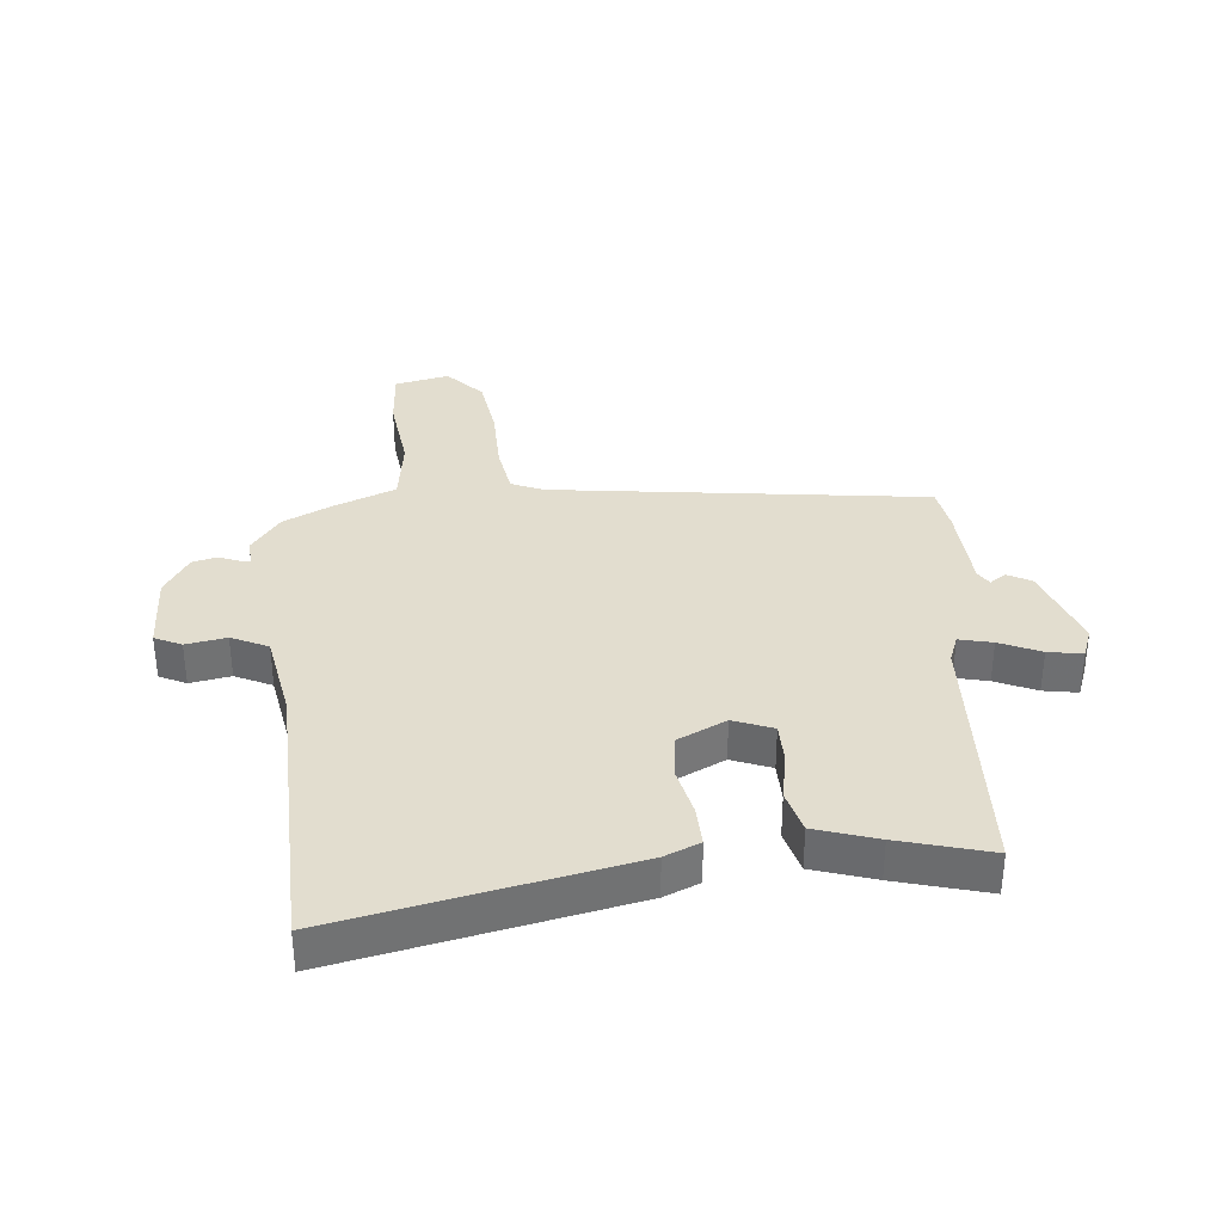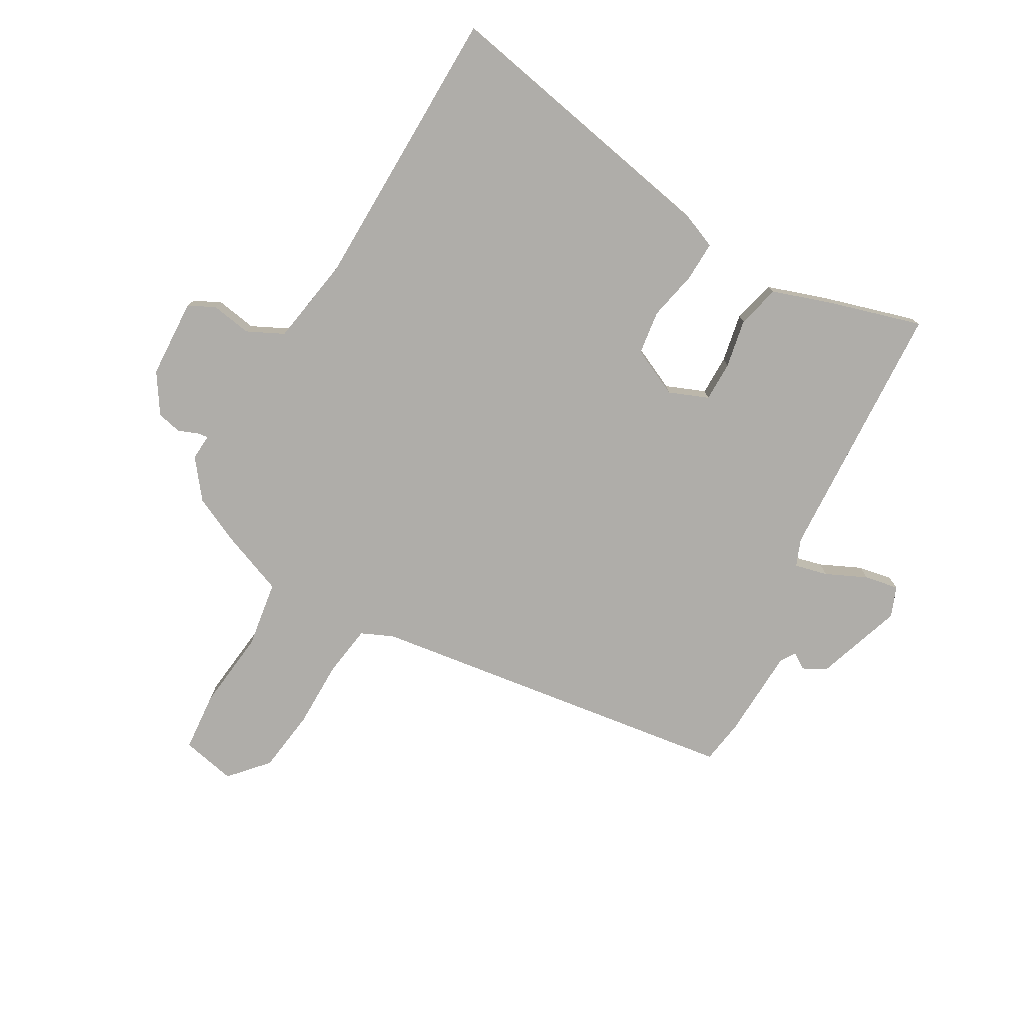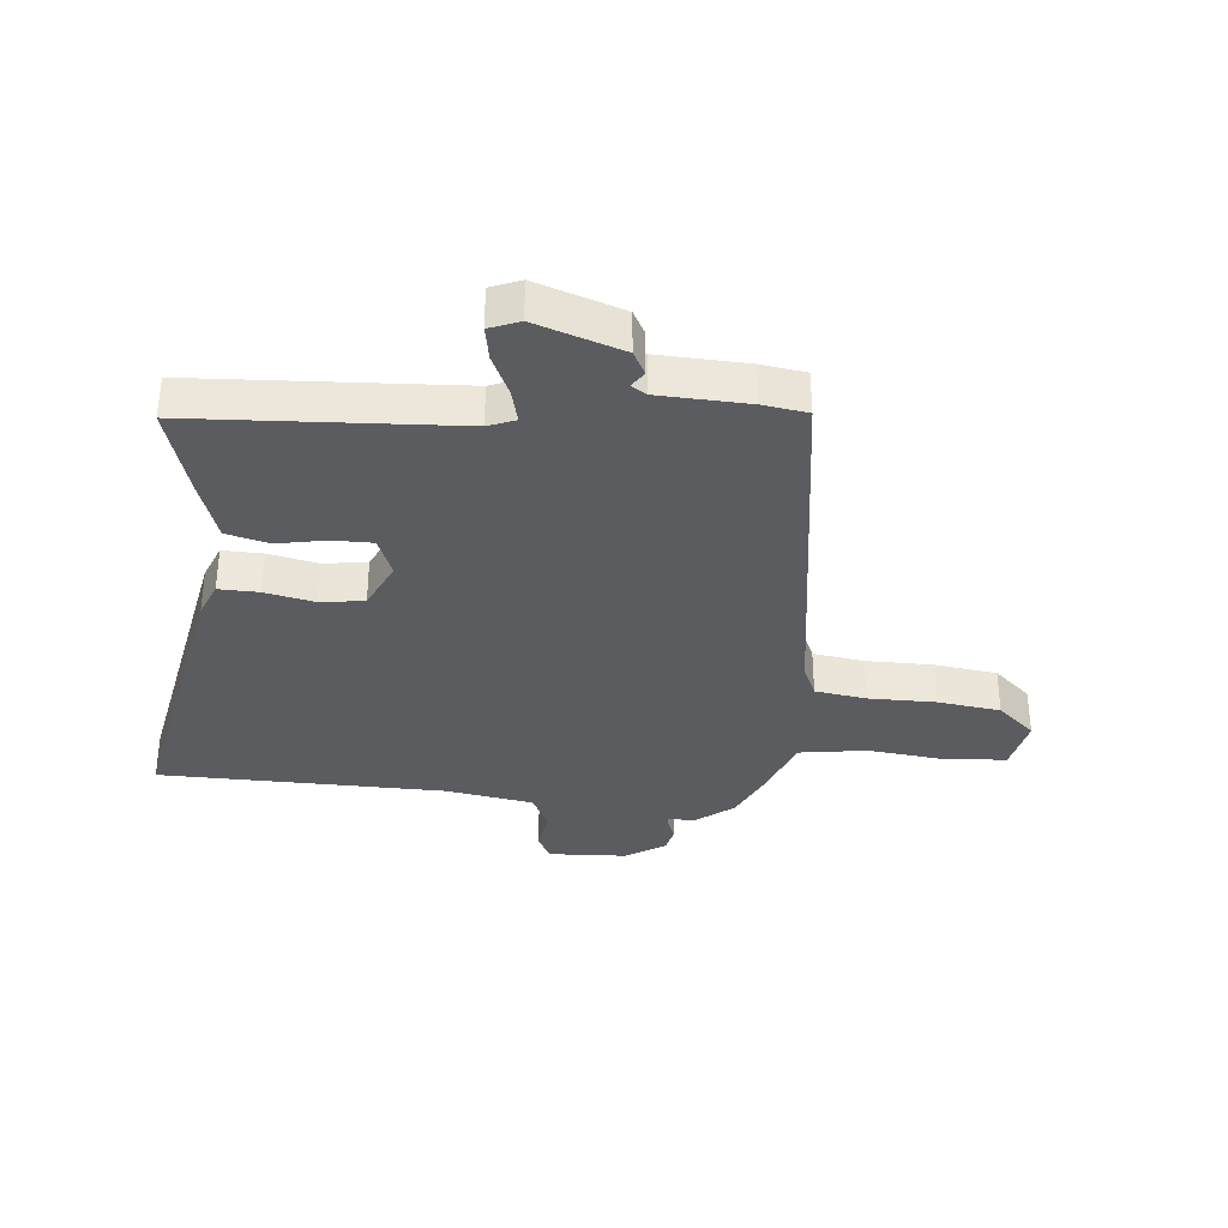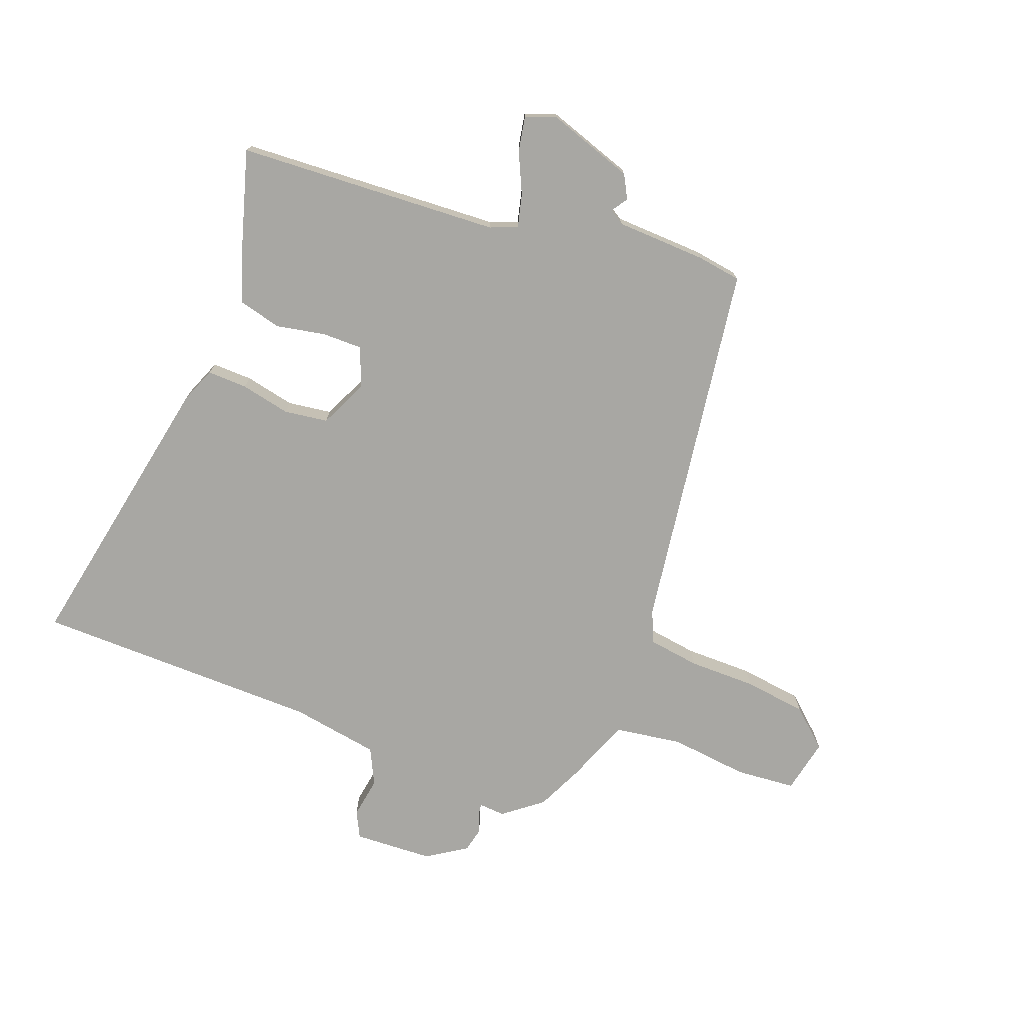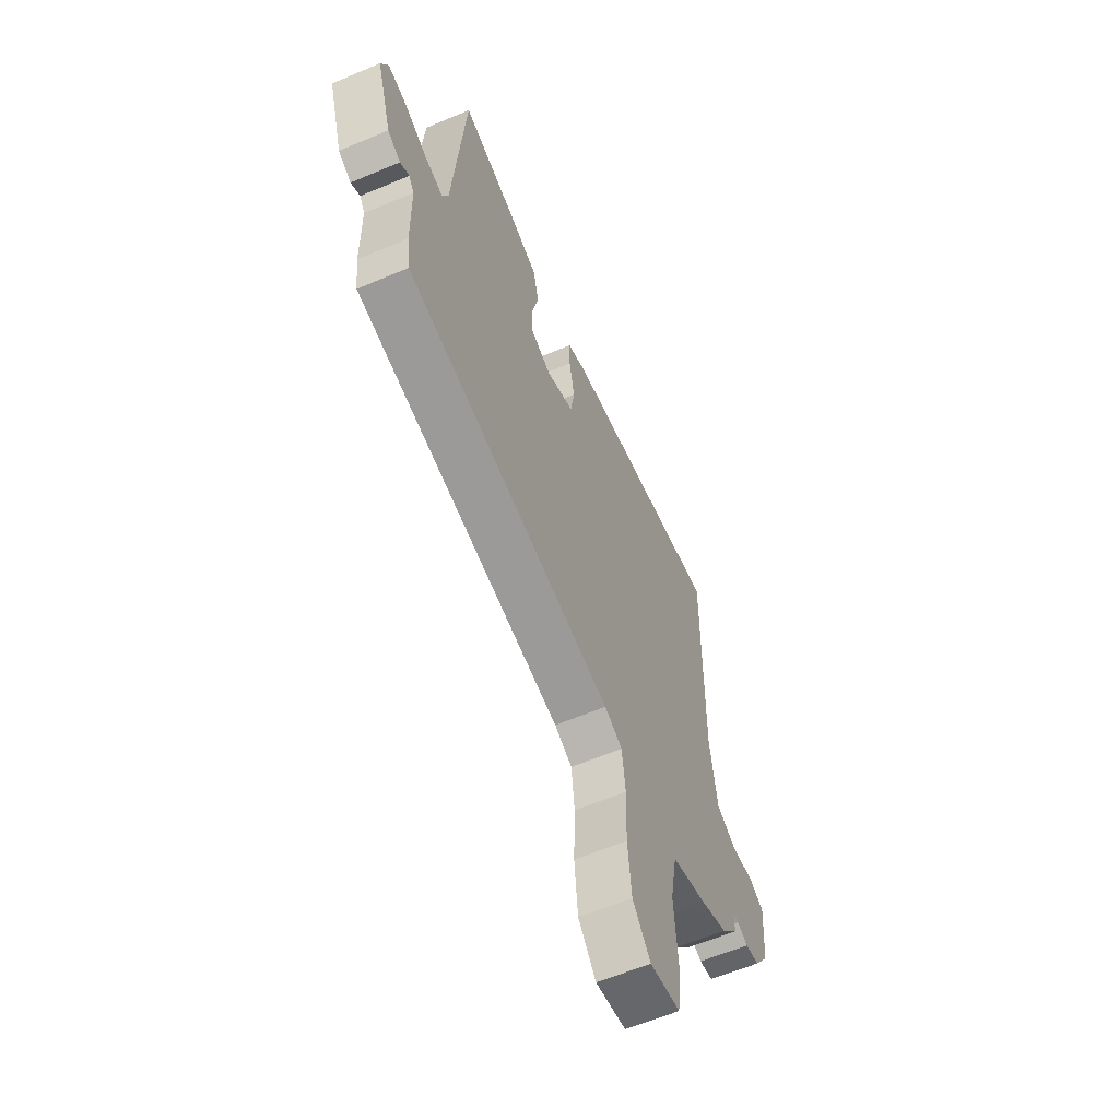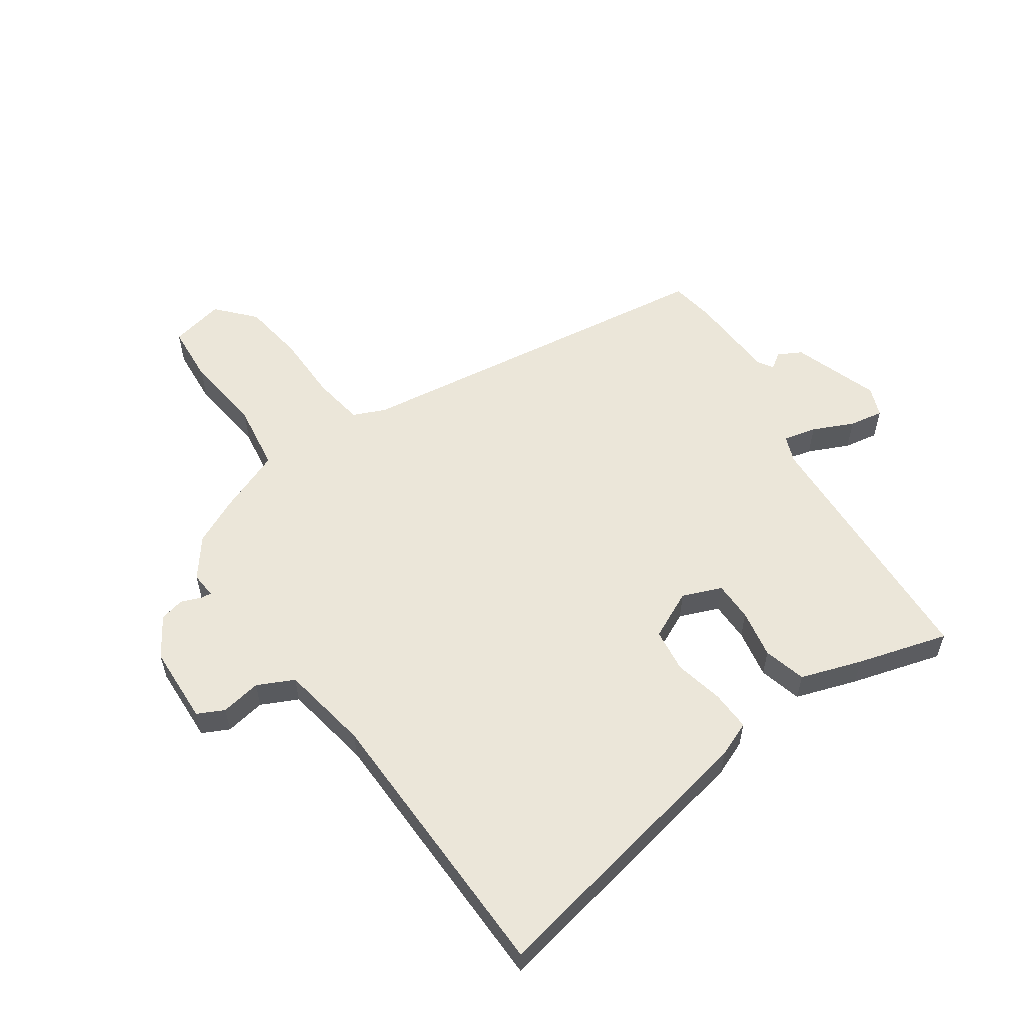
<metadata>
{"format":"obj","ext":"obj","renderer":"f3d","projection":"perspective","resolution":1024,"background":"white","views":[{"elev":34.8,"azim":-7.7,"up":"+Y"},{"elev":-77.3,"azim":-31.4,"up":"+Y"},{"elev":-34.8,"azim":82.9,"up":"+Y"},{"elev":-74.5,"azim":67.6,"up":"+Y"},{"elev":-61.0,"azim":113.3,"up":"+Z"},{"elev":56.6,"azim":-36.7,"up":"+Y"}]}
</metadata>
<code>
v -0.493 0.07 -0.421
v -0.544 0.07 -0.359
v -0.542 0.07 -0.316
v -0.56 0.07 -0.319
v -0.592 0.07 -0.333
v -0.633 0.07 -0.325
v -0.677 0.07 -0.261
v -0.687 0.07 -0.131
v -0.644 0.07 -0.108
v -0.577 0.07 -0.117
v -0.518 0.07 -0.086
v -0.498 0.07 0.061
v -0.505 0.07 0.532
v -0.025 0.07 0.454
v 0.034 0.07 0.432
v 0.034 0.07 0.366
v 0.019 0.07 0.284
v 0.031 0.07 0.212
v 0.112 0.07 0.177
v 0.176 0.07 0.205
v 0.174 0.07 0.271
v 0.156 0.07 0.351
v 0.172 0.07 0.422
v 0.272 0.07 0.459
v 0.42 0.07 0.507
v 0.456 0.07 0.074
v 0.475 0.07 0.03
v 0.529 0.07 0.045
v 0.595 0.07 0.078
v 0.651 0.07 0.09
v 0.672 0.07 0.041
v 0.628 0.07 -0.103
v 0.59 0.07 -0.125
v 0.563 0.07 -0.108
v 0.548 0.07 -0.133
v 0.546 0.07 -0.281
v 0.537 0.07 -0.355
v -0.075 0.07 -0.46
v -0.127 0.07 -0.485
v -0.137 0.07 -0.57
v -0.134 0.07 -0.681
v -0.145 0.07 -0.785
v -0.198 0.07 -0.848
v -0.288 0.07 -0.832
v -0.299 0.07 -0.734
v -0.288 0.07 -0.603
v -0.308 0.07 -0.493
v -0.415 0.07 -0.455
v -0.493 0 -0.421
v -0.544 0 -0.359
v -0.542 0 -0.316
v -0.56 0 -0.319
v -0.592 0 -0.333
v -0.633 0 -0.325
v -0.677 0 -0.261
v -0.687 0 -0.131
v -0.644 0 -0.108
v -0.577 0 -0.117
v -0.518 0 -0.086
v -0.498 0 0.061
v -0.505 0 0.532
v -0.025 0 0.454
v 0.034 0 0.432
v 0.034 0 0.366
v 0.019 0 0.284
v 0.031 0 0.212
v 0.112 0 0.177
v 0.176 0 0.205
v 0.174 0 0.271
v 0.156 0 0.351
v 0.172 0 0.422
v 0.272 0 0.459
v 0.42 0 0.507
v 0.456 0 0.074
v 0.475 0 0.03
v 0.529 0 0.045
v 0.595 0 0.078
v 0.651 0 0.09
v 0.672 0 0.041
v 0.628 0 -0.103
v 0.59 0 -0.125
v 0.563 0 -0.108
v 0.548 0 -0.133
v 0.546 0 -0.281
v 0.537 0 -0.355
v -0.075 0 -0.46
v -0.127 0 -0.485
v -0.137 0 -0.57
v -0.134 0 -0.681
v -0.145 0 -0.785
v -0.198 0 -0.848
v -0.288 0 -0.832
v -0.299 0 -0.734
v -0.288 0 -0.603
v -0.308 0 -0.493
v -0.415 0 -0.455
f 1 2 3
f 48 1 3
f 47 48 3
f 44 45 46
f 43 44 46
f 42 43 46
f 41 42 46
f 40 41 46
f 39 40 46 47
f 38 39 47 3
f 37 38 3
f 36 37 3
f 35 36 3
f 32 33 34
f 31 32 34
f 30 31 34
f 29 30 34
f 28 29 34
f 35 3 4
f 34 35 4
f 28 34 4
f 27 28 4
f 24 25 26
f 23 24 26
f 22 23 26
f 21 22 26
f 20 21 26 27
f 19 20 27 4
f 15 16 17
f 14 15 17
f 13 14 17
f 12 13 17
f 11 12 17 18
f 8 9 10
f 7 8 10
f 6 7 10
f 5 6 10
f 4 5 10
f 4 10 11
f 4 11 18 19
f 51 50 49
f 51 49 96
f 51 96 95
f 94 93 92
f 94 92 91
f 94 91 90
f 94 90 89
f 94 89 88
f 95 94 88 87
f 51 95 87 86
f 51 86 85
f 51 85 84
f 51 84 83
f 82 81 80
f 82 80 79
f 82 79 78
f 82 78 77
f 82 77 76
f 52 51 83
f 52 83 82
f 52 82 76
f 52 76 75
f 74 73 72
f 74 72 71
f 74 71 70
f 74 70 69
f 75 74 69 68
f 52 75 68 67
f 65 64 63
f 65 63 62
f 65 62 61
f 65 61 60
f 66 65 60 59
f 58 57 56
f 58 56 55
f 58 55 54
f 58 54 53
f 58 53 52
f 59 58 52
f 67 66 59 52
f 1 49 50 2
f 2 50 51 3
f 3 51 52 4
f 4 52 53 5
f 5 53 54 6
f 6 54 55 7
f 7 55 56 8
f 8 56 57 9
f 9 57 58 10
f 10 58 59 11
f 11 59 60 12
f 12 60 61 13
f 13 61 62 14
f 14 62 63 15
f 15 63 64 16
f 16 64 65 17
f 17 65 66 18
f 18 66 67 19
f 19 67 68 20
f 20 68 69 21
f 21 69 70 22
f 22 70 71 23
f 23 71 72 24
f 24 72 73 25
f 25 73 74 26
f 26 74 75 27
f 27 75 76 28
f 28 76 77 29
f 29 77 78 30
f 30 78 79 31
f 31 79 80 32
f 32 80 81 33
f 33 81 82 34
f 34 82 83 35
f 35 83 84 36
f 36 84 85 37
f 37 85 86 38
f 38 86 87 39
f 39 87 88 40
f 40 88 89 41
f 41 89 90 42
f 42 90 91 43
f 43 91 92 44
f 44 92 93 45
f 45 93 94 46
f 46 94 95 47
f 47 95 96 48
f 48 96 49 1

</code>
